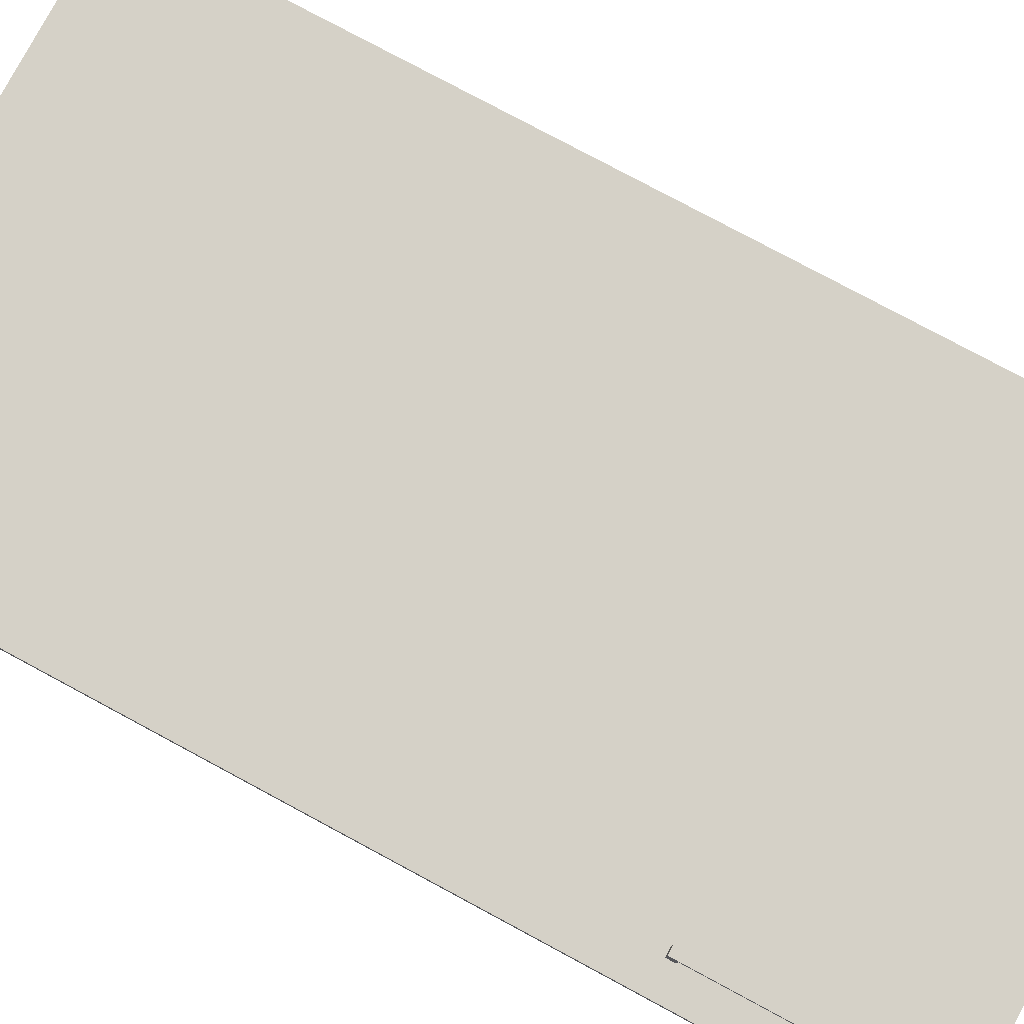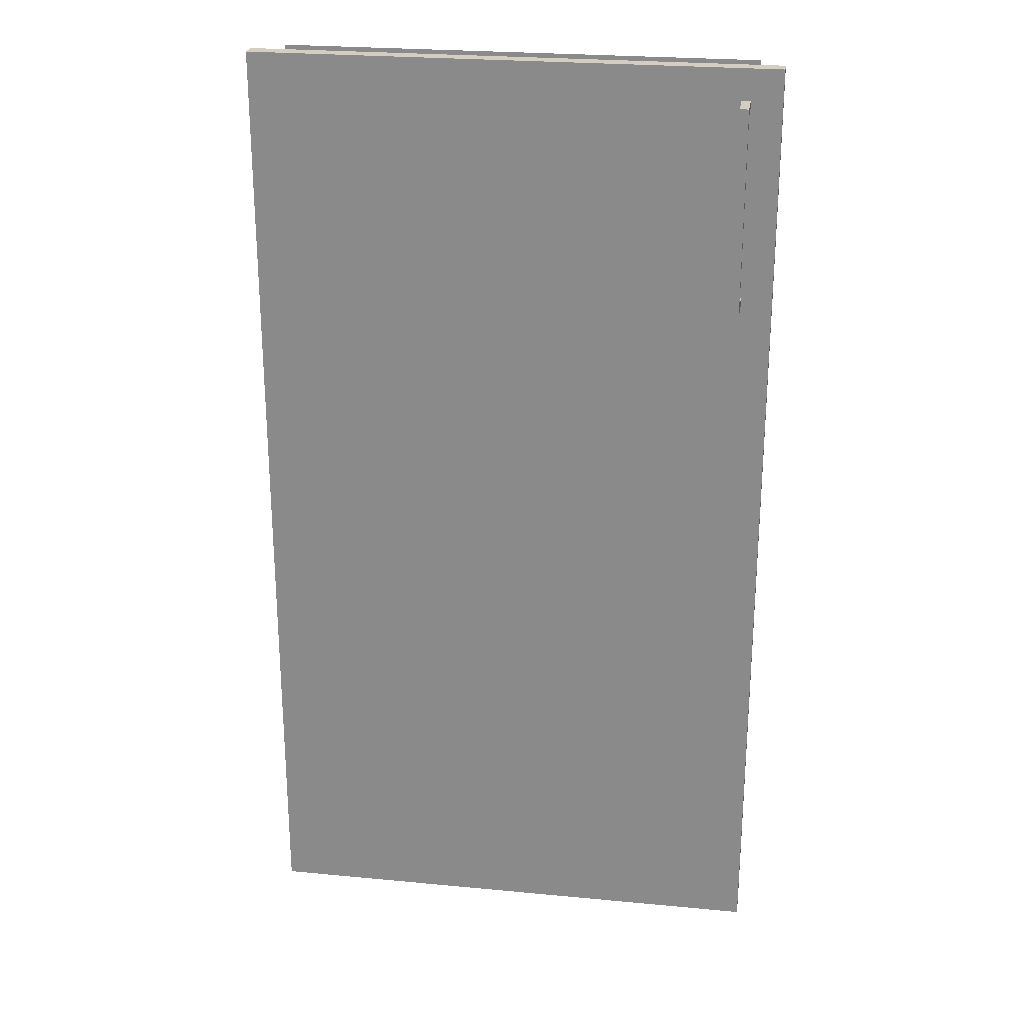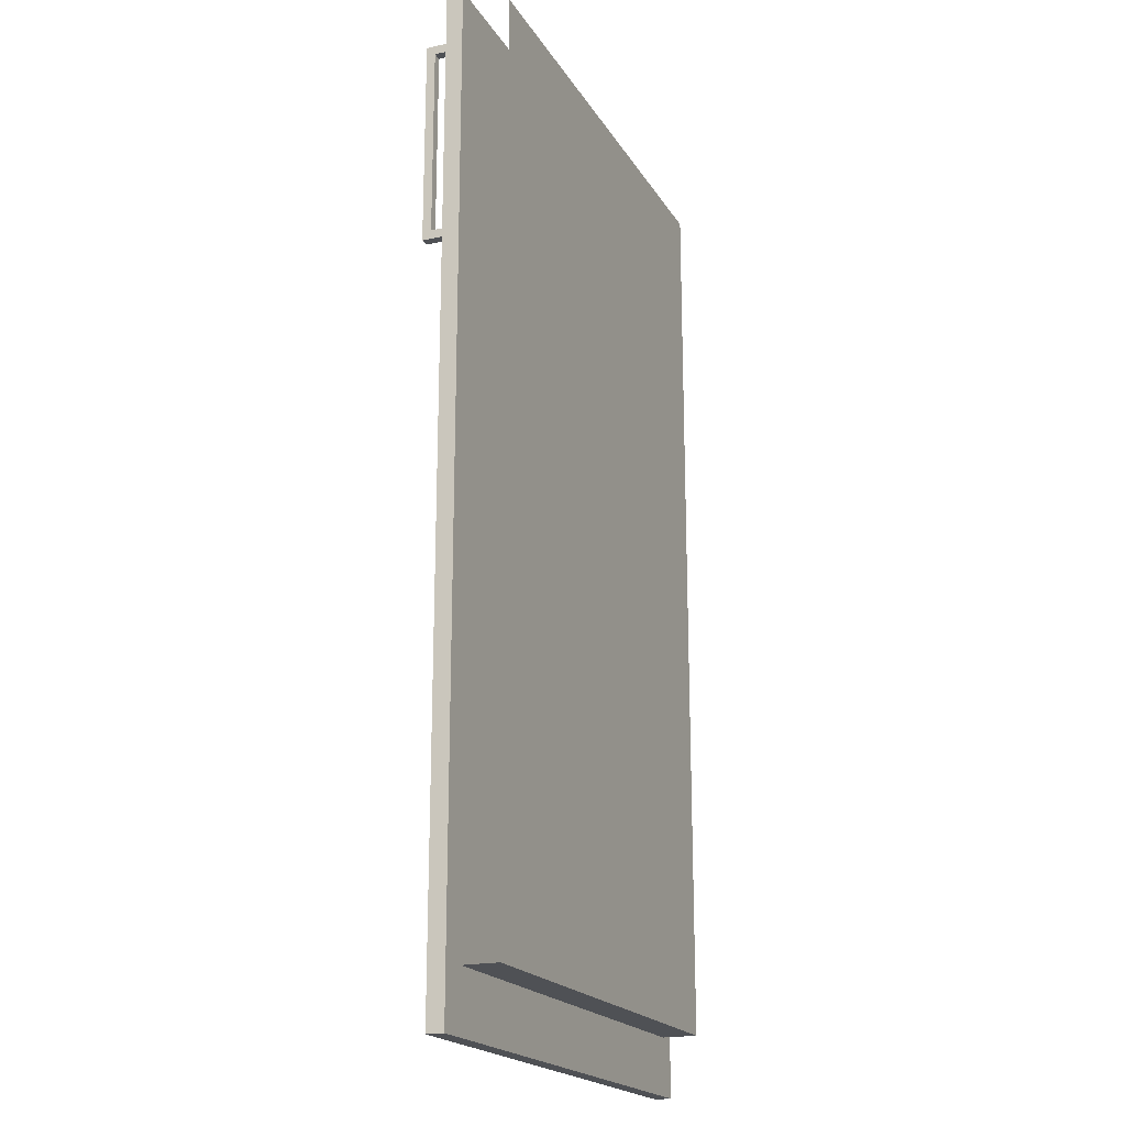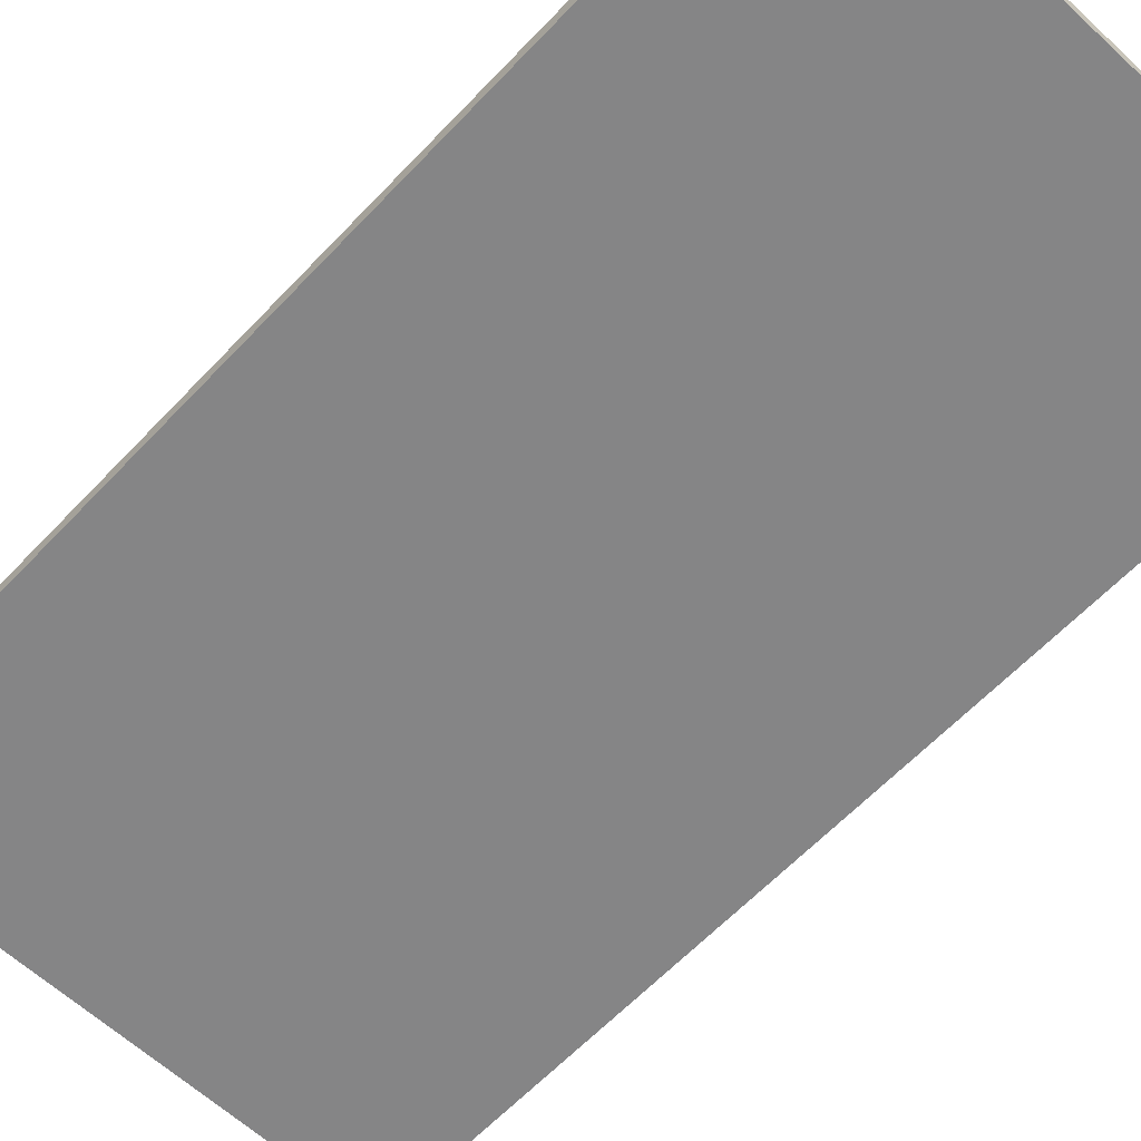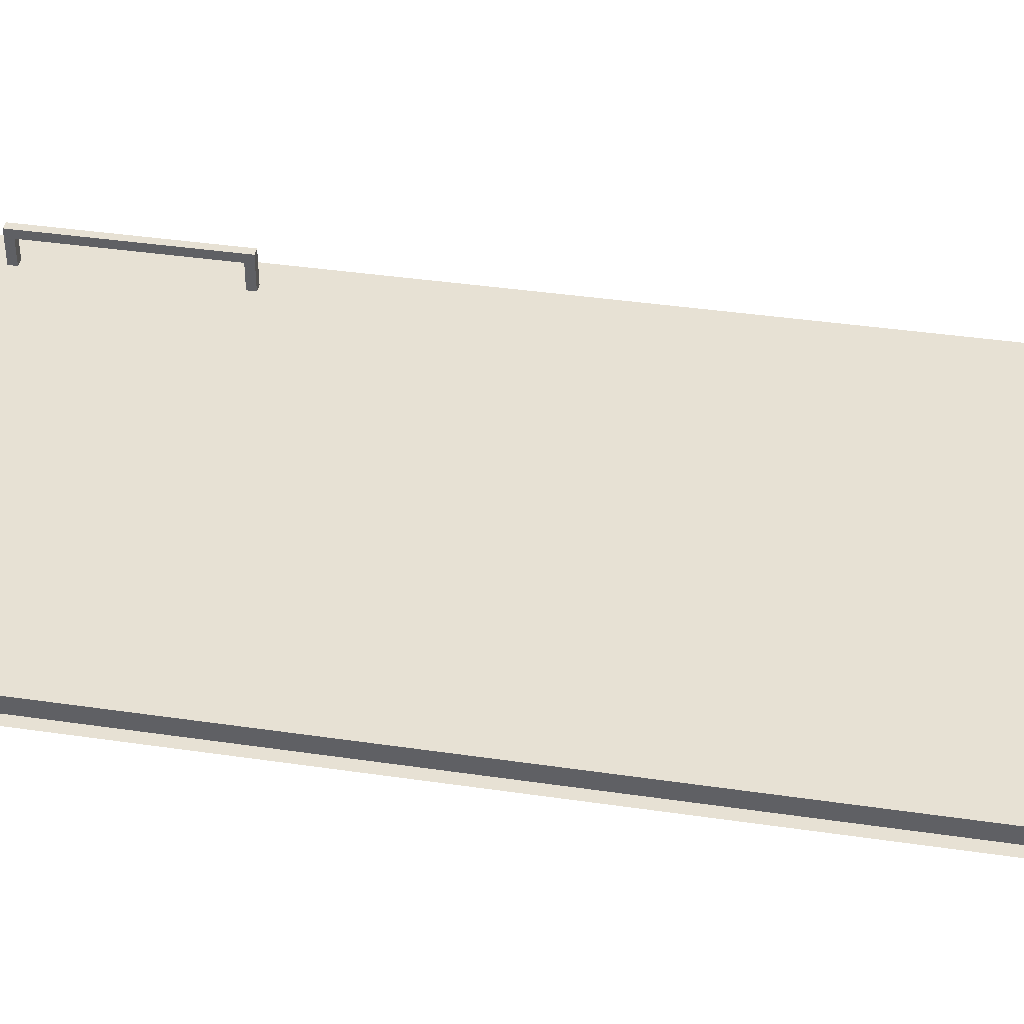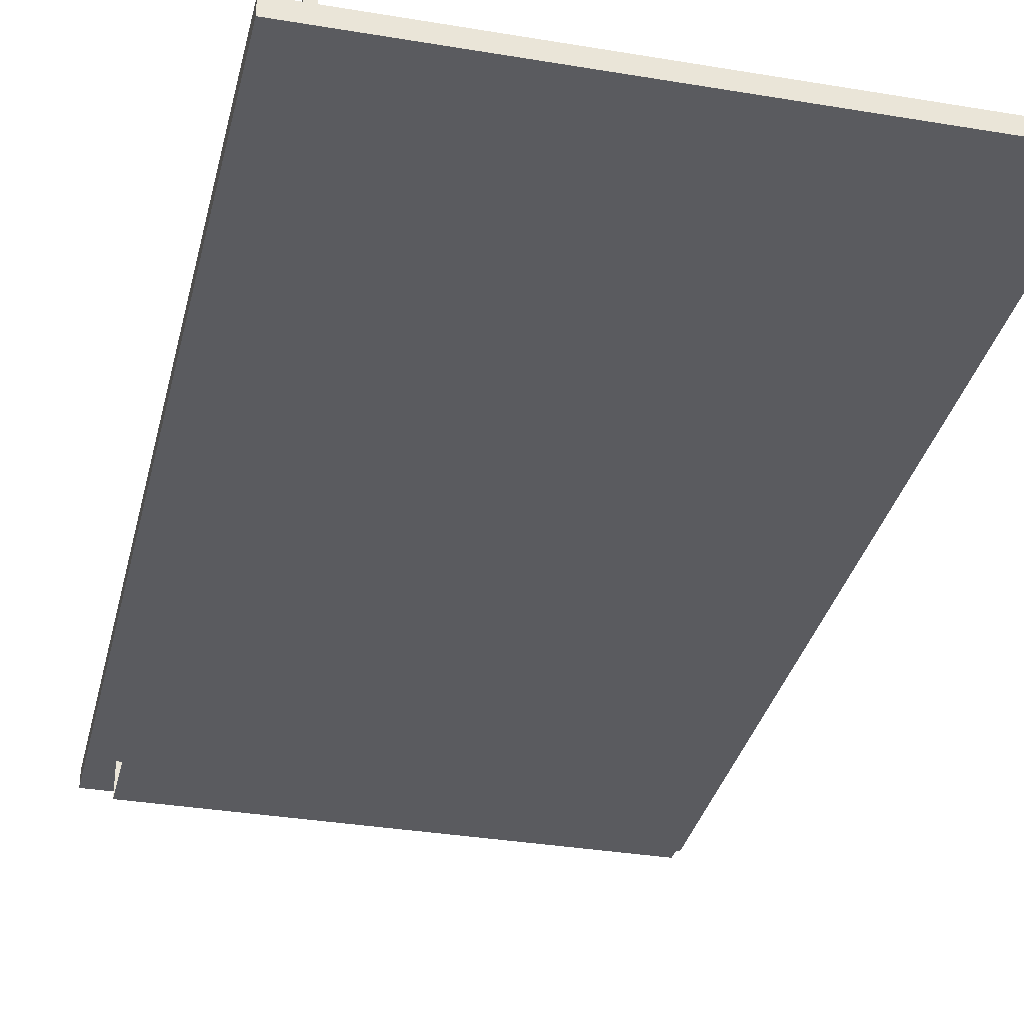
<metadata>
{"format":"obj","ext":"obj","renderer":"f3d","projection":"perspective","resolution":1024,"background":"white","views":[{"elev":79.2,"azim":118.2,"up":"+Z"},{"elev":24.9,"azim":8.8,"up":"+Y"},{"elev":-19.7,"azim":112.6,"up":"+Y"},{"elev":-61.9,"azim":136.8,"up":"+Z"},{"elev":39.6,"azim":-79.7,"up":"+Z"},{"elev":-33.3,"azim":167.0,"up":"+Z"}]}
</metadata>
<code>
v 0.326 0.3489 0.2549
v 0.326 0.3489 0.2549
v 0.326 0.3489 0.2549
v 0.326 -0.8172 0.2751
v 0.326 -0.8172 0.2751
v 0.326 -0.8172 0.2751
v 0.326 -0.8172 0.2549
v 0.326 -0.8172 0.2549
v 0.326 -0.8172 0.2549
v 0.326 0.3489 0.2751
v 0.326 0.3489 0.2751
v 0.326 0.3489 0.2751
v -0.3076 -0.8172 0.2549
v -0.3076 -0.8172 0.2549
v -0.3076 -0.8172 0.2549
v -0.3076 0.3489 0.2751
v -0.3076 0.3489 0.2751
v -0.3076 0.3489 0.2751
v -0.3076 -0.8172 0.2751
v -0.3076 -0.8172 0.2751
v -0.3076 -0.8172 0.2751
v -0.3076 0.3489 0.2549
v -0.3076 0.3489 0.2549
v -0.3076 0.3489 0.2549
v 0.326 0.3489 0.2549
v 0.326 0.3489 0.2549
v 0.326 0.3489 0.2549
v 0.326 -0.8172 0.2751
v 0.326 -0.8172 0.2751
v 0.326 -0.8172 0.2751
v 0.326 -0.8172 0.2549
v 0.326 -0.8172 0.2549
v 0.326 -0.8172 0.2549
v 0.326 0.3489 0.2751
v 0.326 0.3489 0.2751
v 0.326 0.3489 0.2751
v -0.3076 -0.8172 0.2549
v -0.3076 -0.8172 0.2549
v -0.3076 -0.8172 0.2549
v -0.3076 0.3489 0.2751
v -0.3076 0.3489 0.2751
v -0.3076 0.3489 0.2751
v -0.3076 -0.8172 0.2751
v -0.3076 -0.8172 0.2751
v -0.3076 -0.8172 0.2751
v -0.3076 0.3489 0.2549
v -0.3076 0.3489 0.2549
v -0.3076 0.3489 0.2549
v -0.2778 -0.7481 0.2102
v -0.2778 -0.7481 0.2102
v -0.2778 -0.7481 0.2102
v -0.2778 -0.7481 0.2102
v -0.2778 0.3446 0.2102
v -0.2778 0.3446 0.2102
v 0.2962 0.3446 0.2102
v 0.2962 0.3446 0.2102
v 0.2962 -0.7481 0.2102
v 0.2962 -0.7481 0.2102
v 0.2962 -0.7481 0.2102
v 0.2962 -0.7481 0.2102
v -0.2778 -0.7481 0.2528
v -0.2778 -0.7481 0.2528
v -0.2778 -0.7481 0.2528
v -0.2778 -0.7481 0.2528
v 0.2962 -0.7481 0.2528
v 0.2962 -0.7481 0.2528
v 0.2962 -0.7481 0.2528
v 0.2962 -0.7481 0.2528
v 0.2962 0.3446 0.2528
v 0.2962 0.3446 0.2528
v -0.2778 0.3446 0.2528
v -0.2778 0.3446 0.2528
v 0.2781 0.301 0.307
v 0.2781 0.301 0.307
v 0.2781 0.301 0.307
v 0.2888 0.07357 0.307
v 0.2888 0.07357 0.307
v 0.2888 0.07357 0.307
v 0.2781 0.07357 0.307
v 0.2781 0.07357 0.307
v 0.2781 0.07357 0.307
v 0.2888 0.301 0.307
v 0.2888 0.301 0.307
v 0.2888 0.301 0.307
v 0.2781 0.07357 0.2751
v 0.2781 0.07357 0.2751
v 0.2781 0.07357 0.2751
v 0.2781 0.06294 0.3176
v 0.2781 0.06294 0.3176
v 0.2781 0.06294 0.3176
v 0.2888 0.301 0.2751
v 0.2888 0.301 0.2751
v 0.2888 0.301 0.2751
v 0.2888 0.3117 0.3176
v 0.2888 0.3117 0.3176
v 0.2888 0.3117 0.3176
v 0.2888 0.07357 0.2751
v 0.2888 0.07357 0.2751
v 0.2888 0.07357 0.2751
v 0.2781 0.3117 0.3176
v 0.2781 0.3117 0.3176
v 0.2781 0.3117 0.3176
v 0.2781 0.301 0.2751
v 0.2781 0.301 0.2751
v 0.2781 0.301 0.2751
v 0.2888 0.06294 0.3176
v 0.2888 0.06294 0.3176
v 0.2888 0.06294 0.3176
v 0.2888 0.06294 0.2751
v 0.2888 0.06294 0.2751
v 0.2888 0.06294 0.2751
v 0.2781 0.06294 0.2751
v 0.2781 0.06294 0.2751
v 0.2781 0.06294 0.2751
v 0.2781 0.3117 0.2751
v 0.2781 0.3117 0.2751
v 0.2781 0.3117 0.2751
v 0.2888 0.3117 0.2751
v 0.2888 0.3117 0.2751
v 0.2888 0.3117 0.2751
v 0.2781 0.301 0.307
v 0.2781 0.301 0.307
v 0.2781 0.301 0.307
v 0.2888 0.07357 0.307
v 0.2888 0.07357 0.307
v 0.2888 0.07357 0.307
v 0.2781 0.07357 0.307
v 0.2781 0.07357 0.307
v 0.2781 0.07357 0.307
v 0.2888 0.301 0.307
v 0.2888 0.301 0.307
v 0.2888 0.301 0.307
v 0.2781 0.07357 0.2751
v 0.2781 0.07357 0.2751
v 0.2781 0.07357 0.2751
v 0.2781 0.06294 0.3176
v 0.2781 0.06294 0.3176
v 0.2781 0.06294 0.3176
v 0.2888 0.301 0.2751
v 0.2888 0.301 0.2751
v 0.2888 0.301 0.2751
v 0.2888 0.3117 0.3176
v 0.2888 0.3117 0.3176
v 0.2888 0.3117 0.3176
v 0.2888 0.07357 0.2751
v 0.2888 0.07357 0.2751
v 0.2888 0.07357 0.2751
v 0.2781 0.3117 0.3176
v 0.2781 0.3117 0.3176
v 0.2781 0.3117 0.3176
v 0.2781 0.301 0.2751
v 0.2781 0.301 0.2751
v 0.2781 0.301 0.2751
v 0.2888 0.06294 0.3176
v 0.2888 0.06294 0.3176
v 0.2888 0.06294 0.3176
v 0.2888 0.06294 0.2751
v 0.2888 0.06294 0.2751
v 0.2888 0.06294 0.2751
v 0.2781 0.06294 0.2751
v 0.2781 0.06294 0.2751
v 0.2781 0.06294 0.2751
v 0.2781 0.3117 0.2751
v 0.2781 0.3117 0.2751
v 0.2781 0.3117 0.2751
v 0.2888 0.3117 0.2751
v 0.2888 0.3117 0.2751
v 0.2888 0.3117 0.2751
f 8 4 1
f 10 1 4
f 9 14 6
f 7 3 13
f 11 16 2
f 12 5 18
f 19 6 14
f 24 13 3
f 22 2 16
f 21 18 5
f 20 15 17
f 23 17 15
f 25 28 31
f 28 25 34
f 29 38 32
f 37 26 33
f 27 40 36
f 42 30 35
f 38 29 44
f 26 37 46
f 40 27 47
f 30 42 43
f 41 39 45
f 39 41 48
f 53 57 51
f 52 58 54
f 49 66 60
f 59 68 50
f 57 53 55
f 56 54 58
f 66 49 63
f 61 50 68
f 62 70 71
f 72 69 64
f 70 62 65
f 67 64 69
f 79 77 73
f 82 73 77
f 80 87 78
f 74 89 81
f 84 91 75
f 76 95 83
f 97 78 87
f 81 89 86
f 89 74 102
f 104 75 91
f 83 95 92
f 95 76 108
f 98 111 76
f 99 85 109
f 113 86 89
f 102 74 117
f 101 96 90
f 105 117 74
f 103 93 116
f 118 92 95
f 108 76 111
f 107 90 96
f 112 109 85
f 114 88 110
f 100 115 94
f 120 116 93
f 119 94 115
f 106 110 88
f 121 125 127
f 125 121 132
f 126 133 129
f 128 137 123
f 122 139 131
f 130 144 124
f 133 126 146
f 134 137 128
f 149 123 137
f 139 122 153
f 141 144 130
f 156 124 144
f 124 157 147
f 159 135 145
f 137 134 160
f 163 123 149
f 136 142 148
f 123 163 152
f 164 140 151
f 144 141 167
f 157 124 156
f 142 136 154
f 135 159 161
f 158 138 162
f 143 165 150
f 140 164 166
f 165 143 168
f 138 158 155

</code>
